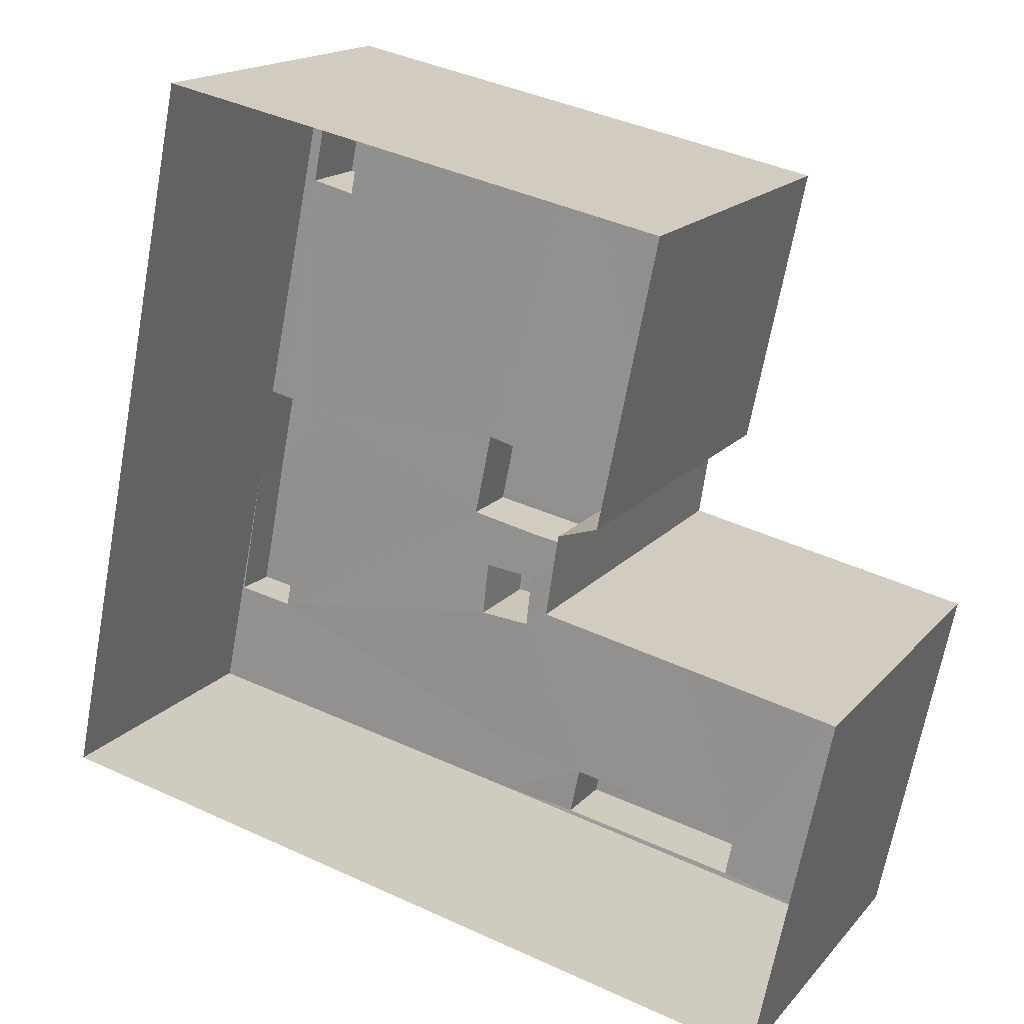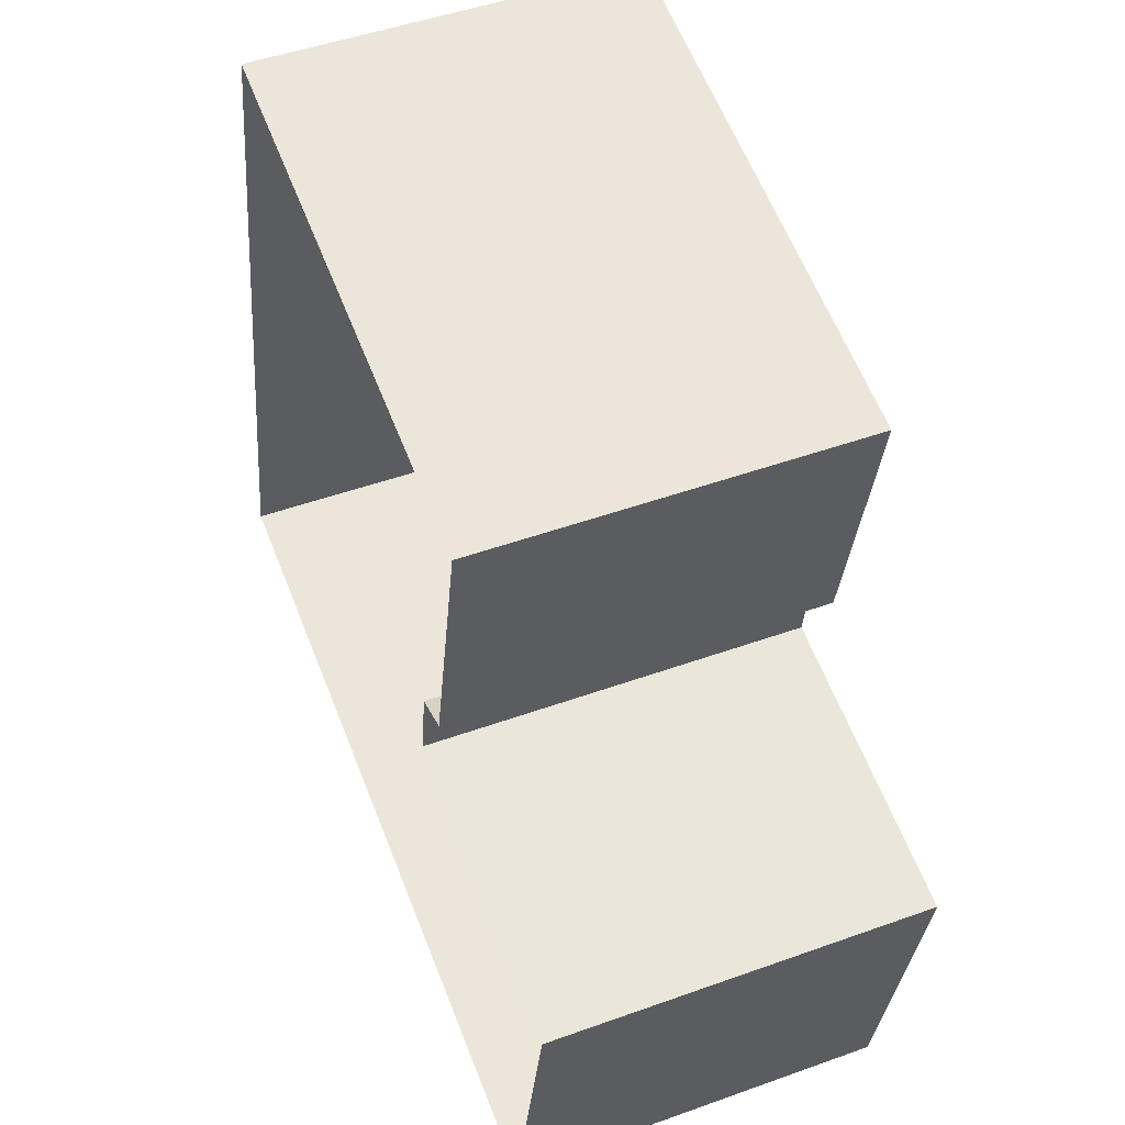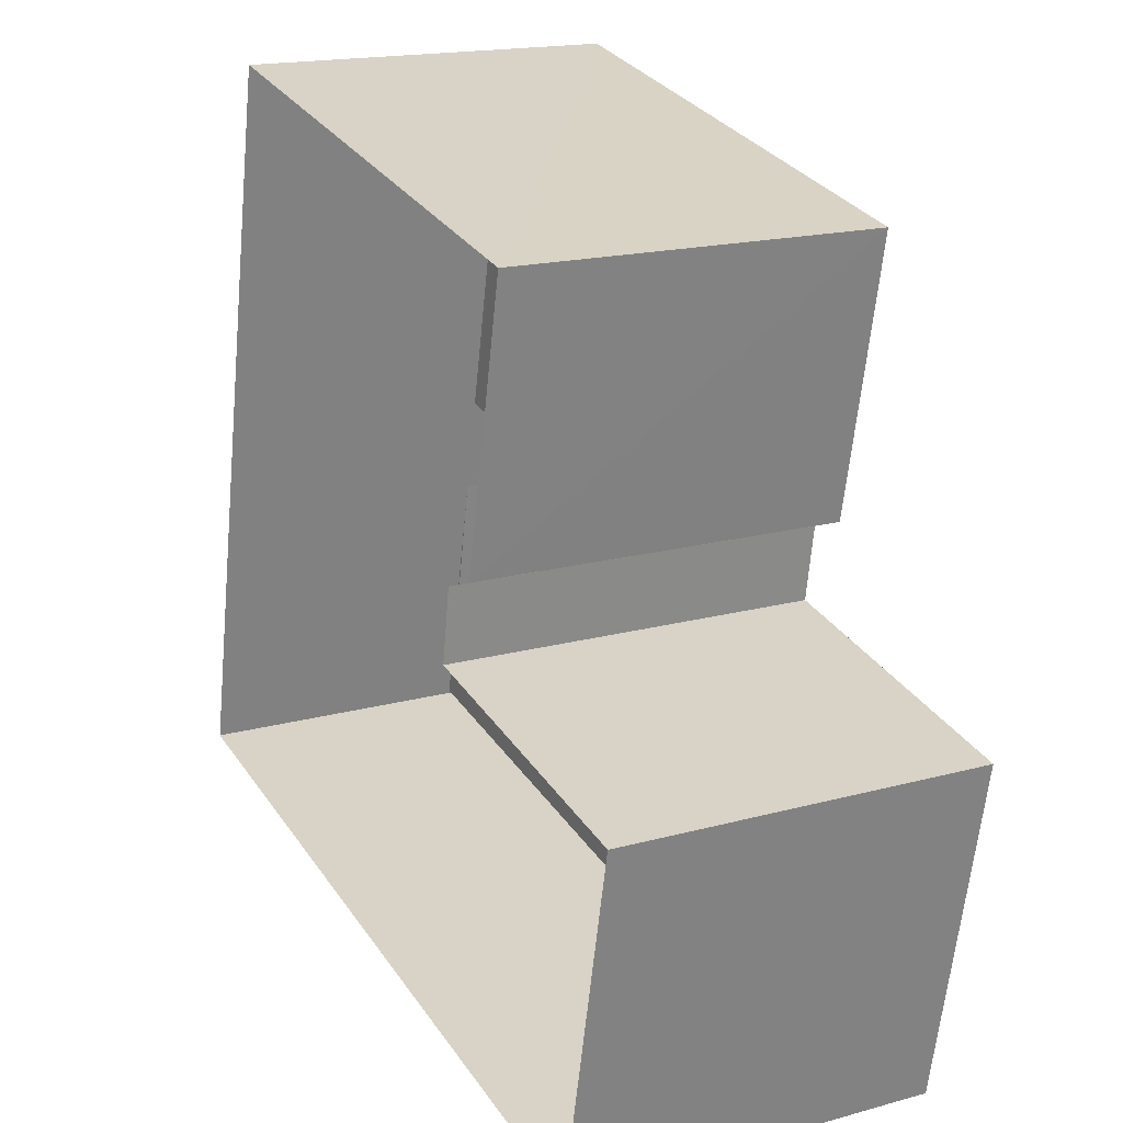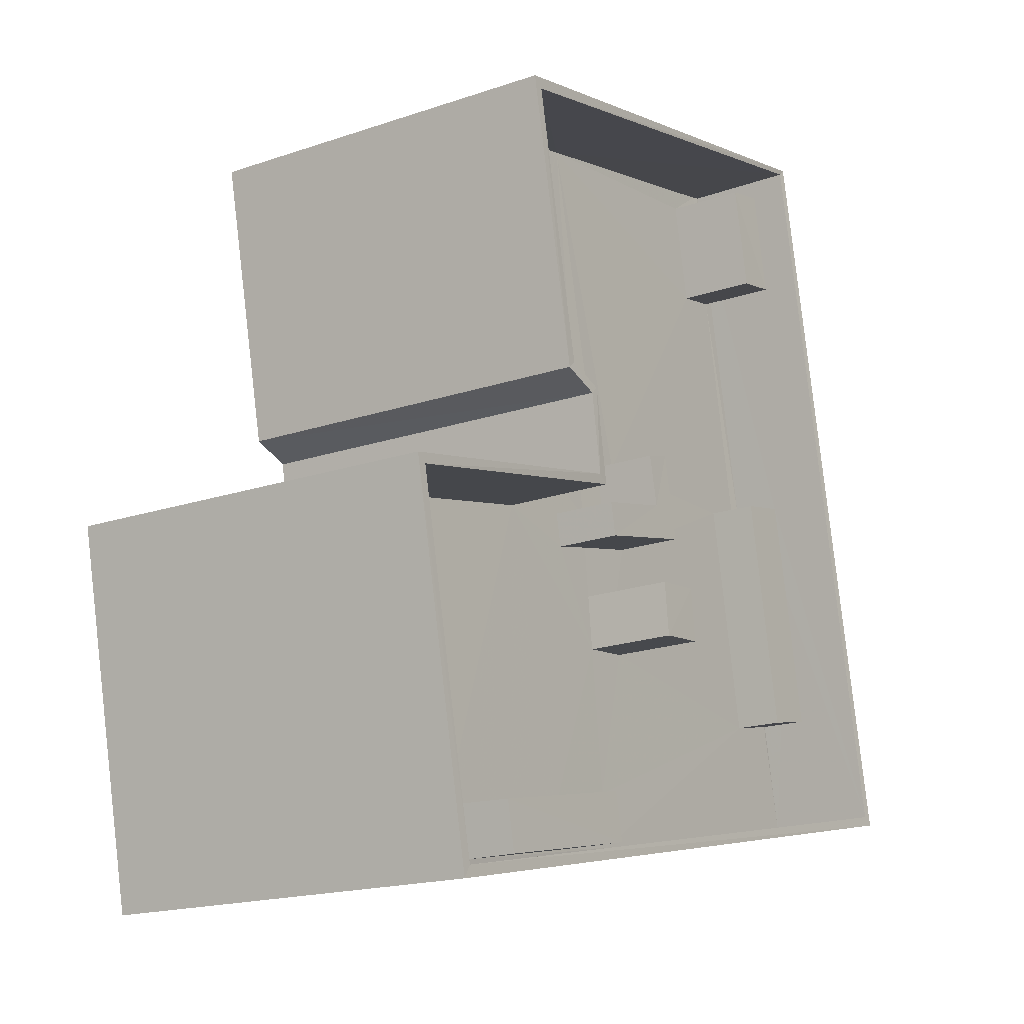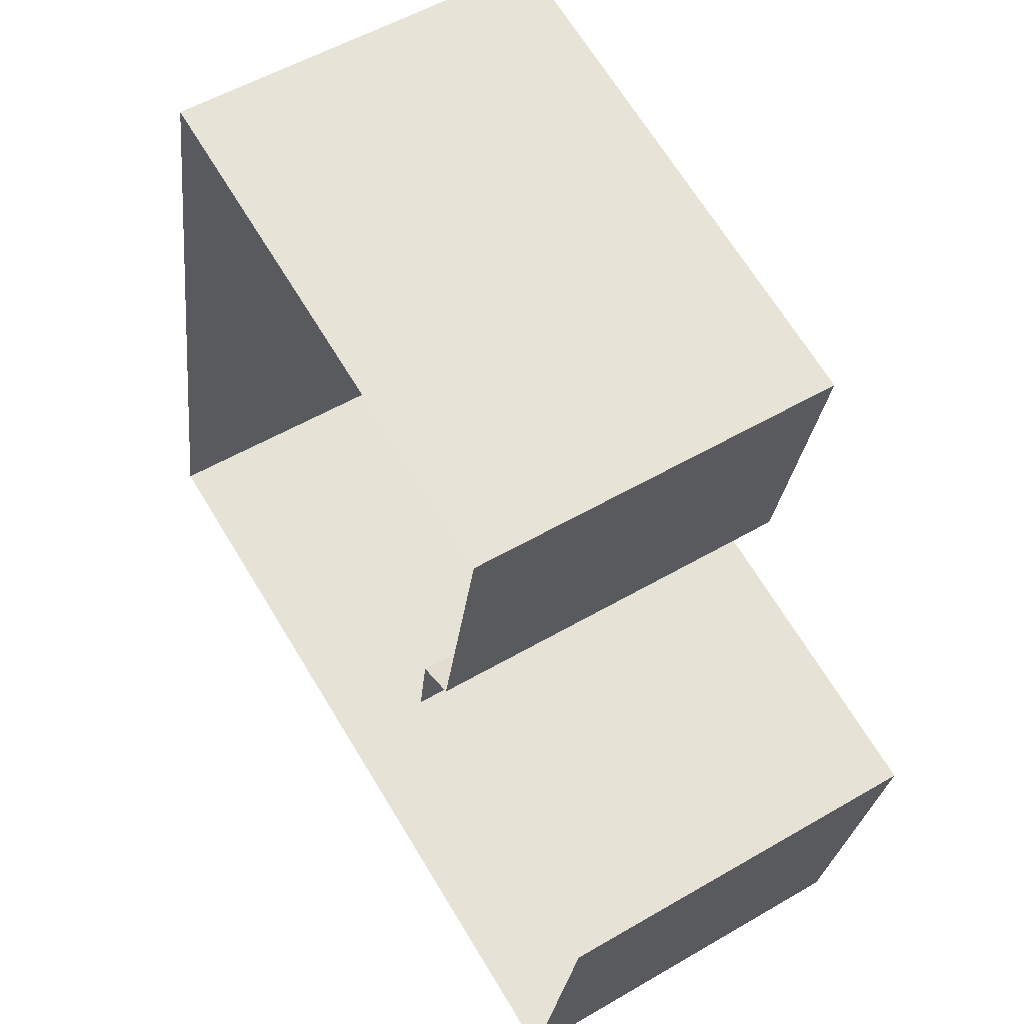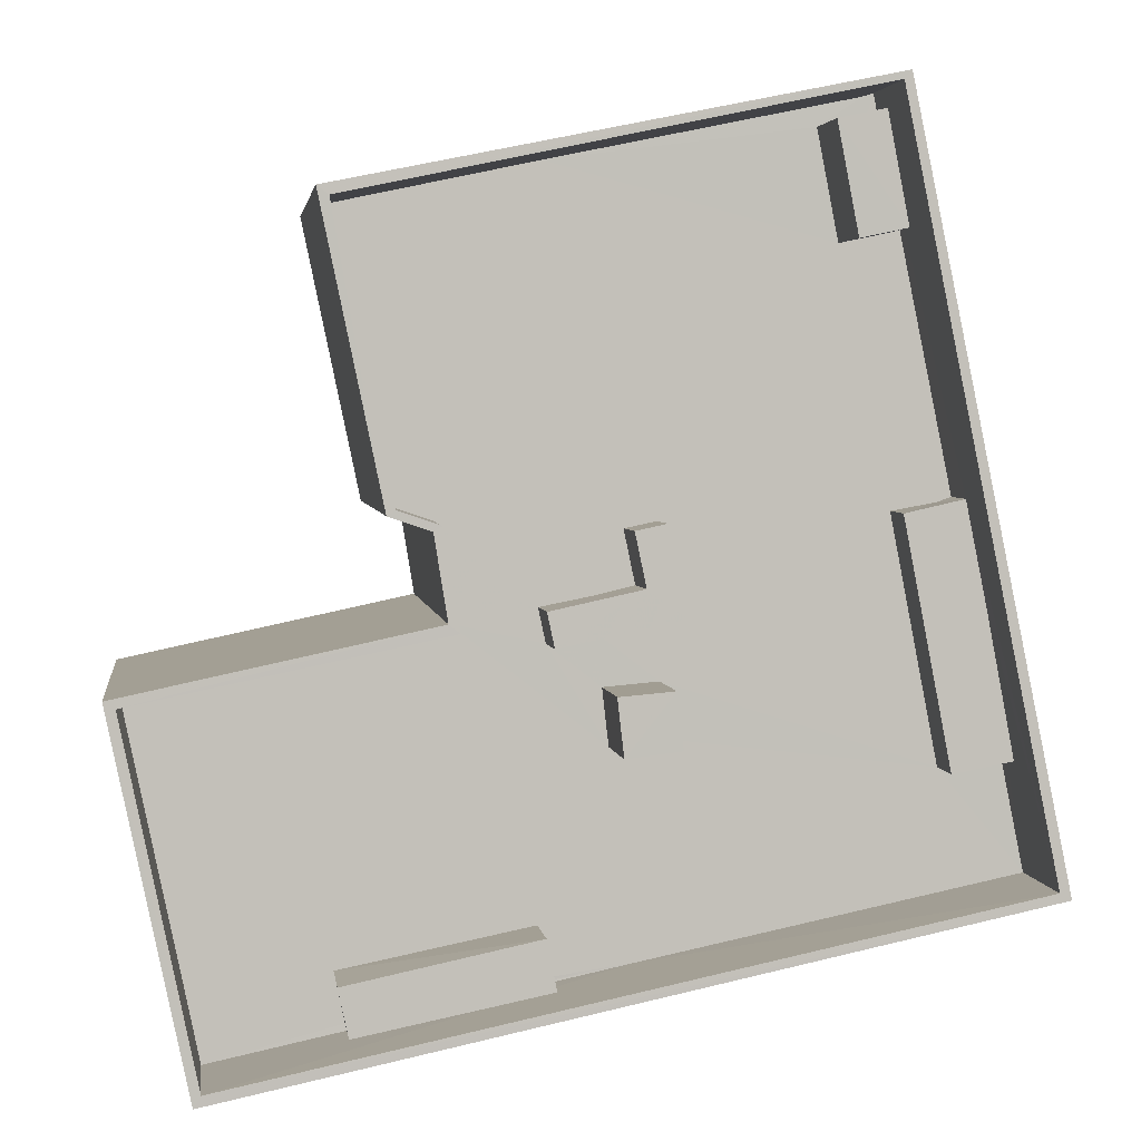
<metadata>
{"format":"obj","ext":"obj","renderer":"f3d","projection":"perspective","resolution":1024,"background":"white","views":[{"elev":17.1,"azim":-153.2,"up":"+Y"},{"elev":48.6,"azim":-111.9,"up":"+Y"},{"elev":17.4,"azim":-118.6,"up":"+Y"},{"elev":-17.7,"azim":-56.1,"up":"+Y"},{"elev":54.1,"azim":-122.0,"up":"+Y"},{"elev":3.4,"azim":-7.8,"up":"+Y"}]}
</metadata>
<code>
v 1.248e+05 7.857e+05 15.63
v 1.249e+05 7.857e+05 15.64
v 1.248e+05 7.857e+05 15.63
v 1.249e+05 7.857e+05 15.64
v 1.248e+05 7.857e+05 15.63
v 1.248e+05 7.857e+05 15.63
v 1.248e+05 7.857e+05 15.63
v 1.248e+05 7.857e+05 15.63
v 1.249e+05 7.857e+05 26.92
v 1.249e+05 7.857e+05 26.92
v 1.249e+05 7.857e+05 26.92
v 1.249e+05 7.857e+05 26.92
v 1.249e+05 7.857e+05 24.41
v 1.249e+05 7.857e+05 24.41
v 1.249e+05 7.857e+05 24.41
v 1.249e+05 7.857e+05 24.41
v 1.249e+05 7.857e+05 24.41
v 1.249e+05 7.857e+05 24.41
v 1.248e+05 7.857e+05 24.41
v 1.249e+05 7.857e+05 24.41
v 1.249e+05 7.857e+05 24.41
v 1.249e+05 7.857e+05 24.41
v 1.249e+05 7.857e+05 24.41
v 1.248e+05 7.857e+05 24.41
v 1.249e+05 7.857e+05 24.41
v 1.248e+05 7.857e+05 24.41
v 1.248e+05 7.857e+05 24.41
v 1.248e+05 7.857e+05 24.41
v 1.249e+05 7.857e+05 24.41
v 1.248e+05 7.857e+05 24.41
v 1.248e+05 7.857e+05 24.41
v 1.248e+05 7.857e+05 24.41
v 1.248e+05 7.857e+05 24.41
v 1.248e+05 7.857e+05 24.41
v 1.249e+05 7.857e+05 24.41
v 1.248e+05 7.857e+05 24.41
v 1.248e+05 7.857e+05 24.41
v 1.248e+05 7.857e+05 24.41
v 1.248e+05 7.857e+05 24.41
v 1.248e+05 7.857e+05 24.41
v 1.248e+05 7.857e+05 24.4
v 1.248e+05 7.857e+05 24.4
v 1.248e+05 7.857e+05 24.41
v 1.248e+05 7.857e+05 24.41
v 1.248e+05 7.857e+05 24.41
v 1.248e+05 7.857e+05 24.41
v 1.248e+05 7.857e+05 24.41
v 1.248e+05 7.857e+05 24.41
v 1.248e+05 7.857e+05 24.41
v 1.248e+05 7.857e+05 24.41
v 1.248e+05 7.857e+05 24.41
v 1.249e+05 7.857e+05 27.91
v 1.249e+05 7.857e+05 27.91
v 1.249e+05 7.857e+05 27.91
v 1.249e+05 7.857e+05 27.91
v 1.248e+05 7.857e+05 27.9
v 1.248e+05 7.857e+05 27.9
v 1.248e+05 7.857e+05 27.91
v 1.248e+05 7.857e+05 27.91
v 1.248e+05 7.857e+05 27.91
v 1.248e+05 7.857e+05 27.91
v 1.248e+05 7.857e+05 27.91
v 1.248e+05 7.857e+05 27.91
v 1.248e+05 7.857e+05 27.91
v 1.248e+05 7.857e+05 27.91
v 1.248e+05 7.857e+05 27.91
v 1.248e+05 7.857e+05 27.91
v 1.249e+05 7.857e+05 25.94
v 1.249e+05 7.857e+05 25.94
v 1.249e+05 7.857e+05 25.94
v 1.249e+05 7.857e+05 25.94
v 1.249e+05 7.857e+05 25.94
v 1.248e+05 7.857e+05 26.55
v 1.248e+05 7.857e+05 26.55
v 1.248e+05 7.857e+05 26.55
v 1.248e+05 7.857e+05 26.55
v 1.248e+05 7.857e+05 26.49
v 1.248e+05 7.857e+05 26.49
v 1.248e+05 7.857e+05 26.49
v 1.248e+05 7.857e+05 26.49
v 1.248e+05 7.857e+05 26.49
v 1.248e+05 7.857e+05 26.49
v 1.248e+05 7.857e+05 27.31
v 1.248e+05 7.857e+05 27.31
v 1.248e+05 7.857e+05 27.31
v 1.248e+05 7.857e+05 27.31
f 1 2 3
f 2 4 5
f 1 3 6
f 5 7 8
f 5 4 7
f 3 2 5
f 9 10 11
f 12 9 11
f 13 14 15
f 15 16 17
f 16 18 17
f 14 16 15
f 19 20 13
f 13 20 14
f 21 22 23
f 24 22 25
f 25 26 24
f 27 28 26
f 16 29 18
f 30 19 31
f 32 33 34
f 16 35 29
f 20 19 35
f 25 32 27
f 29 36 25
f 37 30 31
f 25 22 21
f 36 33 32
f 29 38 36
f 38 19 30
f 25 27 26
f 29 35 38
f 38 35 19
f 36 32 25
f 39 24 26
f 24 40 41
f 41 40 42
f 42 40 43
f 24 39 44
f 24 44 40
f 19 45 46
f 31 19 47
f 48 42 43
f 31 47 49
f 33 50 34
f 51 48 43
f 49 51 50
f 28 34 50
f 47 19 46
f 49 47 51
f 39 51 43
f 26 28 39
f 51 28 50
f 39 28 51
f 52 53 54
f 52 55 53
f 56 53 55
f 53 56 57
f 58 57 56
f 58 56 59
f 58 59 60
f 61 62 63
f 54 63 62
f 59 64 60
f 52 54 62
f 60 65 66
f 66 67 61
f 64 65 60
f 61 67 62
f 67 66 65
f 68 69 70
f 70 69 71
f 69 72 71
f 73 74 75
f 76 73 75
f 77 78 79
f 79 78 80
f 80 78 81
f 78 82 81
f 83 84 85
f 83 86 84
f 35 11 10
f 35 16 11
f 35 10 9
f 20 35 9
f 20 9 12
f 14 20 12
f 16 12 11
f 16 14 12
f 15 17 72
f 52 15 72
f 52 72 55
f 69 23 22
f 69 22 55
f 72 69 55
f 22 24 55
f 24 41 56
f 24 56 55
f 48 59 42
f 42 56 41
f 42 59 56
f 64 48 51
f 64 59 48
f 65 51 47
f 65 64 51
f 65 47 46
f 67 65 46
f 62 46 45
f 62 67 46
f 15 52 13
f 13 52 19
f 19 62 45
f 19 52 62
f 53 57 7
f 4 53 7
f 58 8 7
f 57 58 7
f 60 5 8
f 58 60 8
f 66 3 5
f 60 66 5
f 66 6 3
f 66 61 6
f 63 1 6
f 61 63 6
f 54 2 1
f 63 54 1
f 54 53 4
f 2 54 4
f 29 71 18
f 71 72 18
f 72 17 18
f 69 68 21
f 23 69 21
f 25 68 70
f 25 21 68
f 71 29 25
f 70 71 25
f 44 76 75
f 44 39 76
f 75 40 44
f 75 74 40
f 40 74 73
f 43 40 73
f 43 73 76
f 39 43 76
f 37 78 77
f 30 37 77
f 30 77 79
f 38 30 79
f 79 36 38
f 79 80 36
f 36 80 33
f 80 81 33
f 81 50 33
f 50 81 82
f 49 50 82
f 82 78 31
f 82 31 49
f 78 37 31
f 34 85 84
f 32 34 84
f 27 84 86
f 27 32 84
f 28 86 83
f 28 27 86
f 28 83 85
f 34 28 85

</code>
